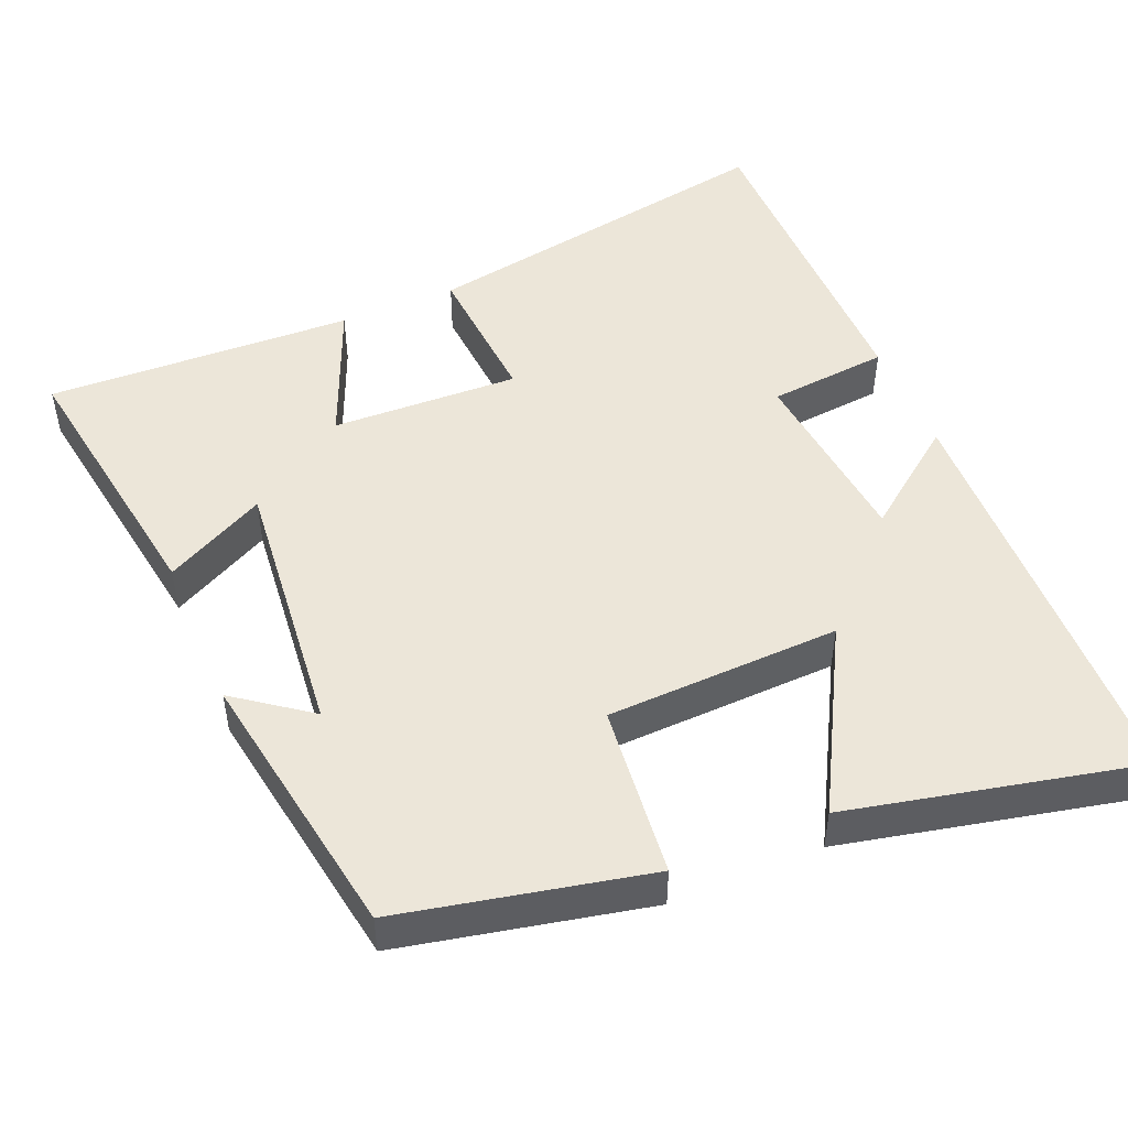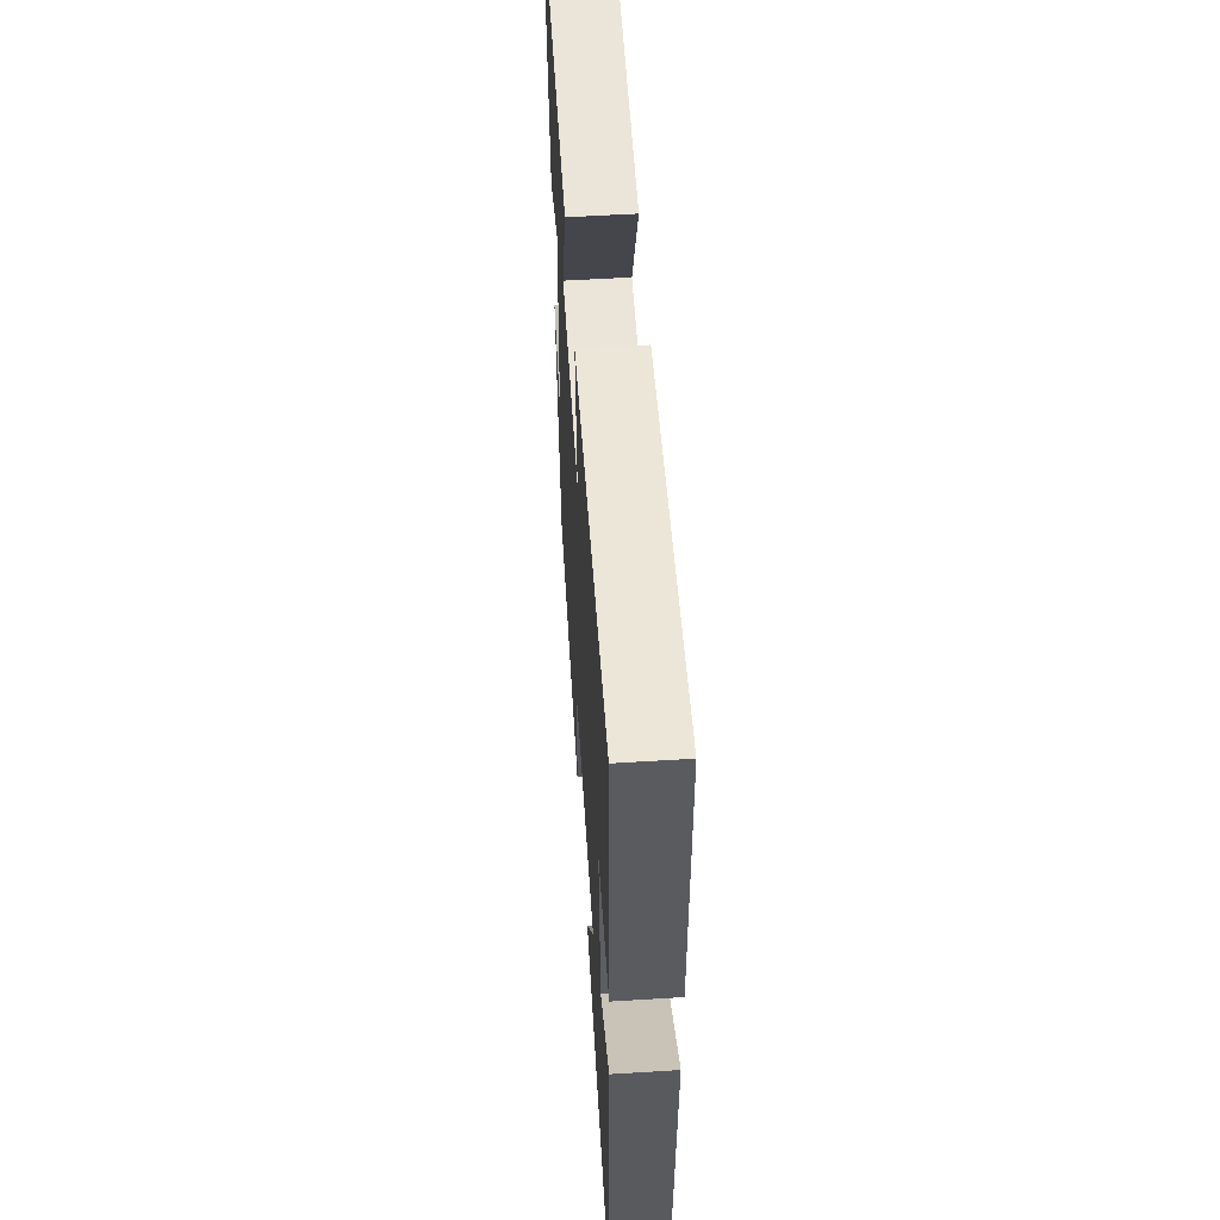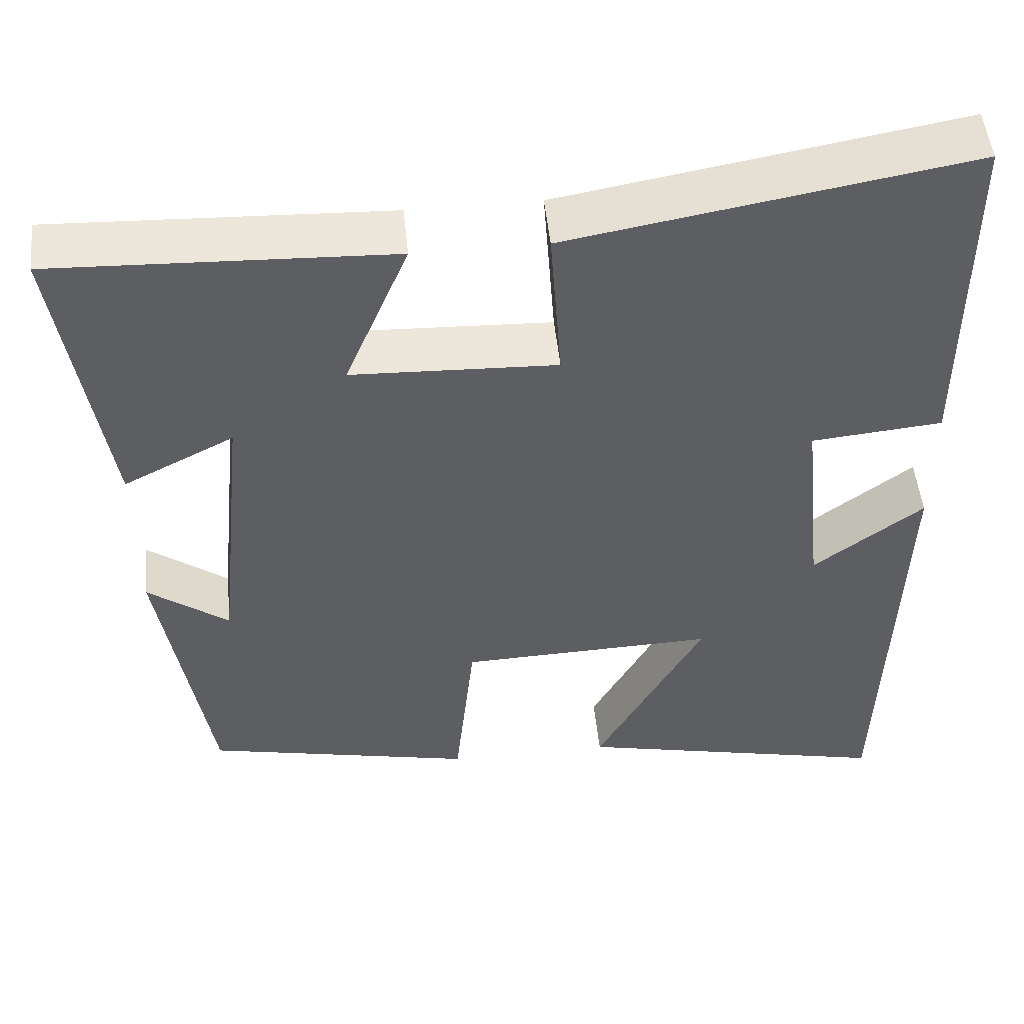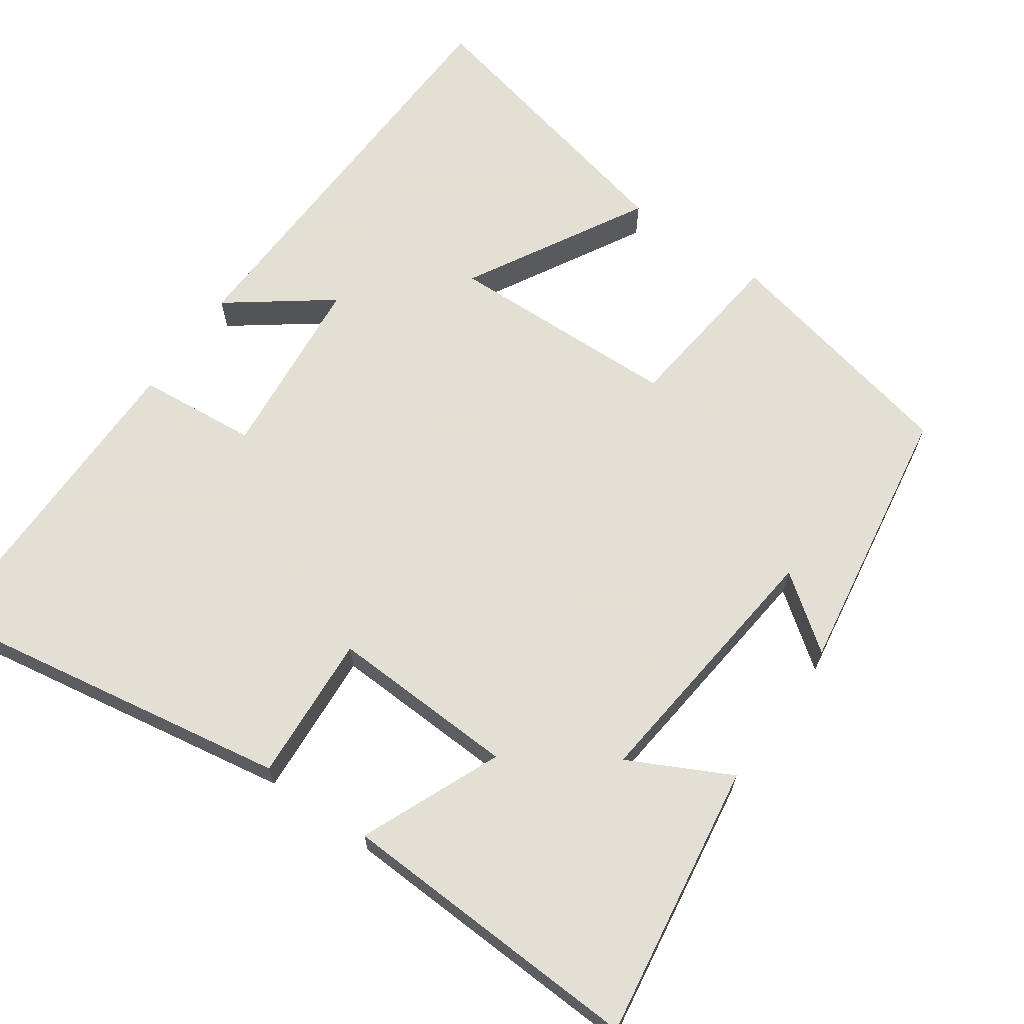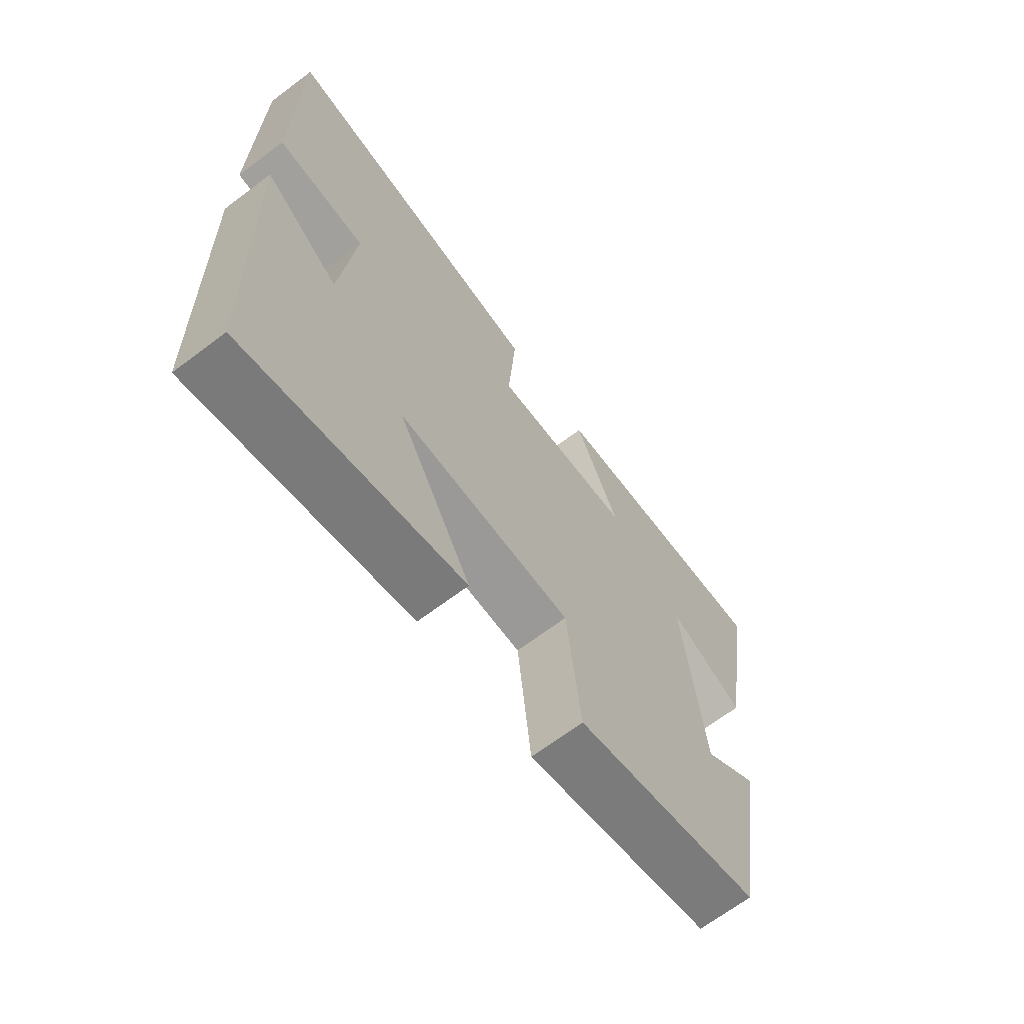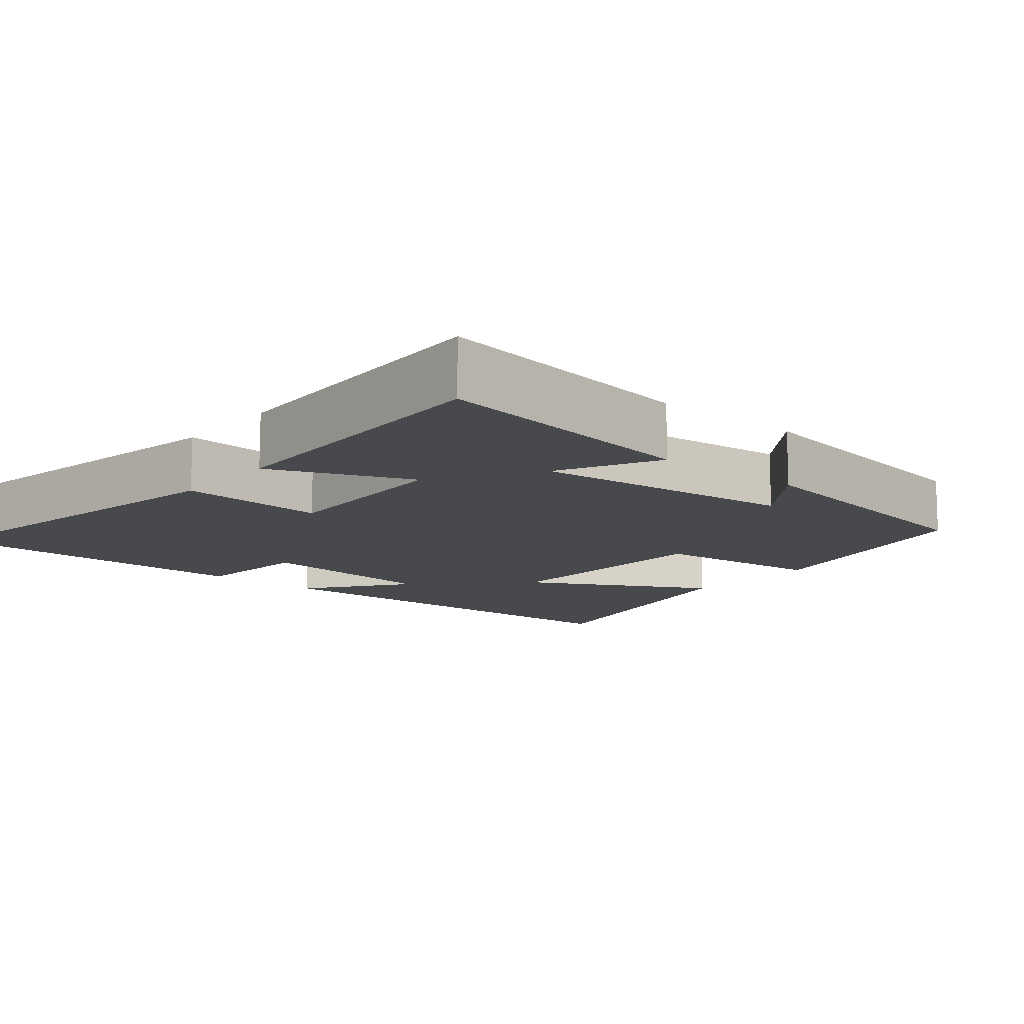
<metadata>
{"format":"obj","ext":"obj","renderer":"f3d","projection":"perspective","resolution":1024,"background":"white","views":[{"elev":49.1,"azim":157.1,"up":"+Y"},{"elev":56.9,"azim":-93.7,"up":"+Z"},{"elev":50.3,"azim":174.2,"up":"+Z"},{"elev":66.3,"azim":35.3,"up":"+Y"},{"elev":-67.8,"azim":-53.0,"up":"+Z"},{"elev":-12.2,"azim":50.1,"up":"+Y"}]}
</metadata>
<code>
v 0.44 0.07 -0.429
v 0.11 0.07 -0.5
v 0.086 0.07 -0.27
v -0.226 0.07 -0.26
v -0.094 0.07 -0.5
v -0.483 0.07 -0.587
v -0.5 0.07 -0.016
v -0.366 0.07 -0.117
v -0.34 0.07 0.133
v -0.5 0.07 0.148
v -0.498 0.07 0.584
v -0.011 0.07 0.5
v -0.025 0.07 0.303
v 0.225 0.07 0.313
v 0.147 0.07 0.5
v 0.557 0.07 0.517
v 0.5 0.07 0.15
v 0.365 0.07 0.219
v 0.401 0.07 -0.135
v 0.5 0.07 -0.062
v 0.44 0 -0.429
v 0.11 0 -0.5
v 0.086 0 -0.27
v -0.226 0 -0.26
v -0.094 0 -0.5
v -0.483 0 -0.587
v -0.5 0 -0.016
v -0.366 0 -0.117
v -0.34 0 0.133
v -0.5 0 0.148
v -0.498 0 0.584
v -0.011 0 0.5
v -0.025 0 0.303
v 0.225 0 0.313
v 0.147 0 0.5
v 0.557 0 0.517
v 0.5 0 0.15
v 0.365 0 0.219
v 0.401 0 -0.135
v 0.5 0 -0.062
f 19 20 1 2
f 18 19 2 3
f 16 17 18
f 15 16 18
f 14 15 18
f 18 3 4
f 14 18 4
f 13 14 4
f 11 12 13
f 10 11 13
f 9 10 13
f 8 9 13 4
f 6 7 8
f 5 6 8
f 4 5 8
f 22 21 40 39
f 23 22 39 38
f 38 37 36
f 38 36 35
f 38 35 34
f 24 23 38
f 24 38 34
f 24 34 33
f 33 32 31
f 33 31 30
f 33 30 29
f 24 33 29 28
f 28 27 26
f 28 26 25
f 28 25 24
f 1 21 22 2
f 2 22 23 3
f 3 23 24 4
f 4 24 25 5
f 5 25 26 6
f 6 26 27 7
f 7 27 28 8
f 8 28 29 9
f 9 29 30 10
f 10 30 31 11
f 11 31 32 12
f 12 32 33 13
f 13 33 34 14
f 14 34 35 15
f 15 35 36 16
f 16 36 37 17
f 17 37 38 18
f 18 38 39 19
f 19 39 40 20
f 20 40 21 1

</code>
